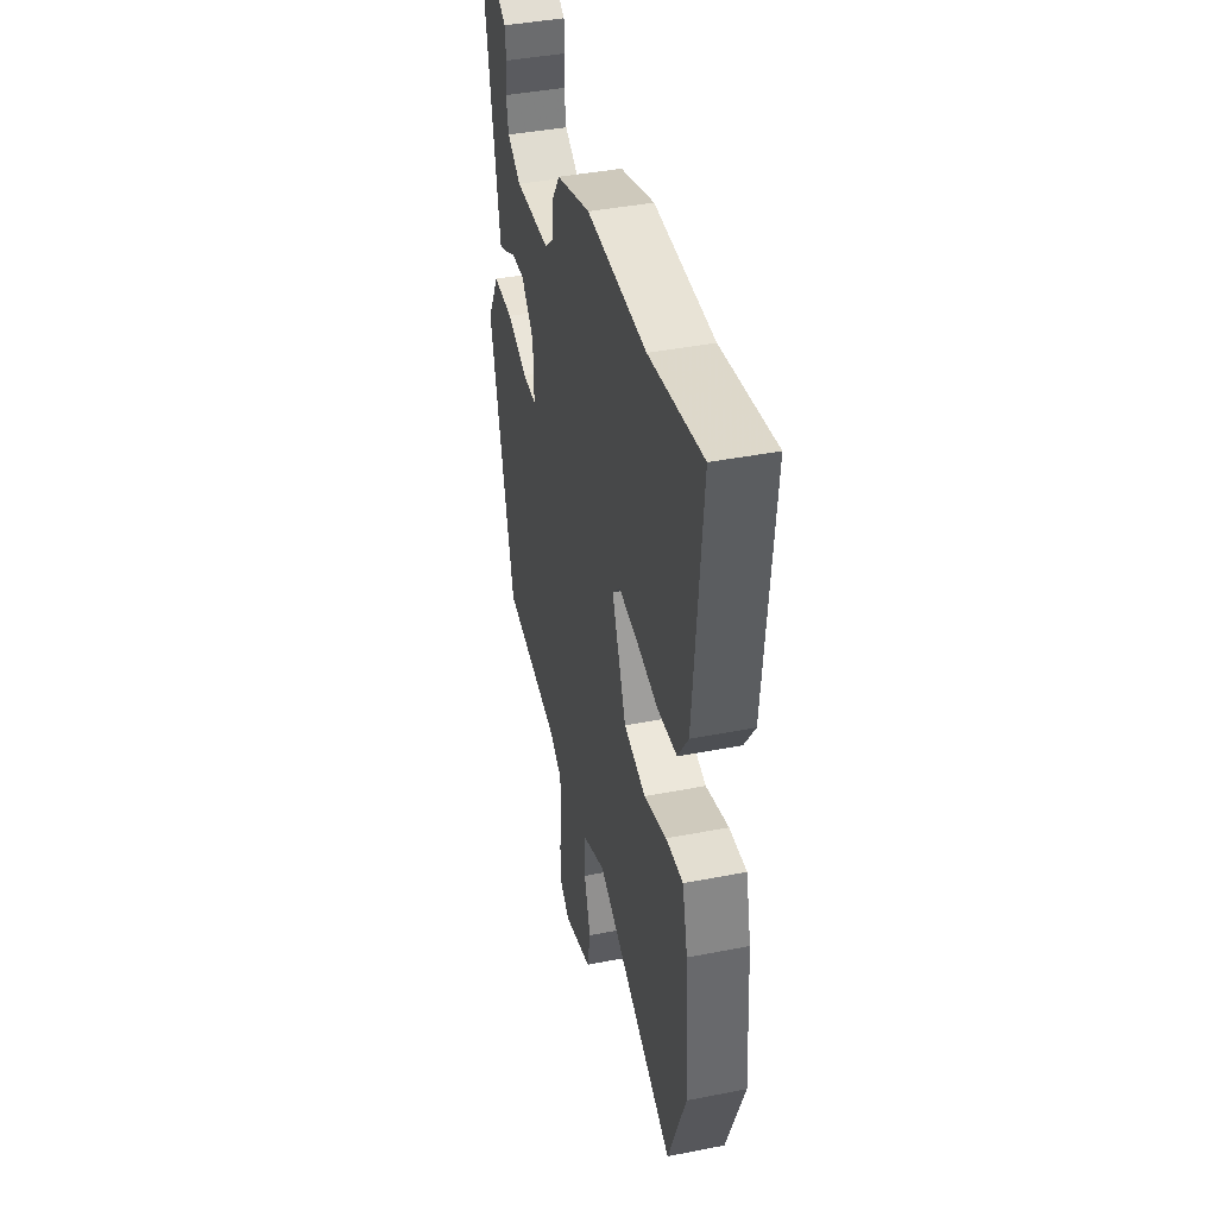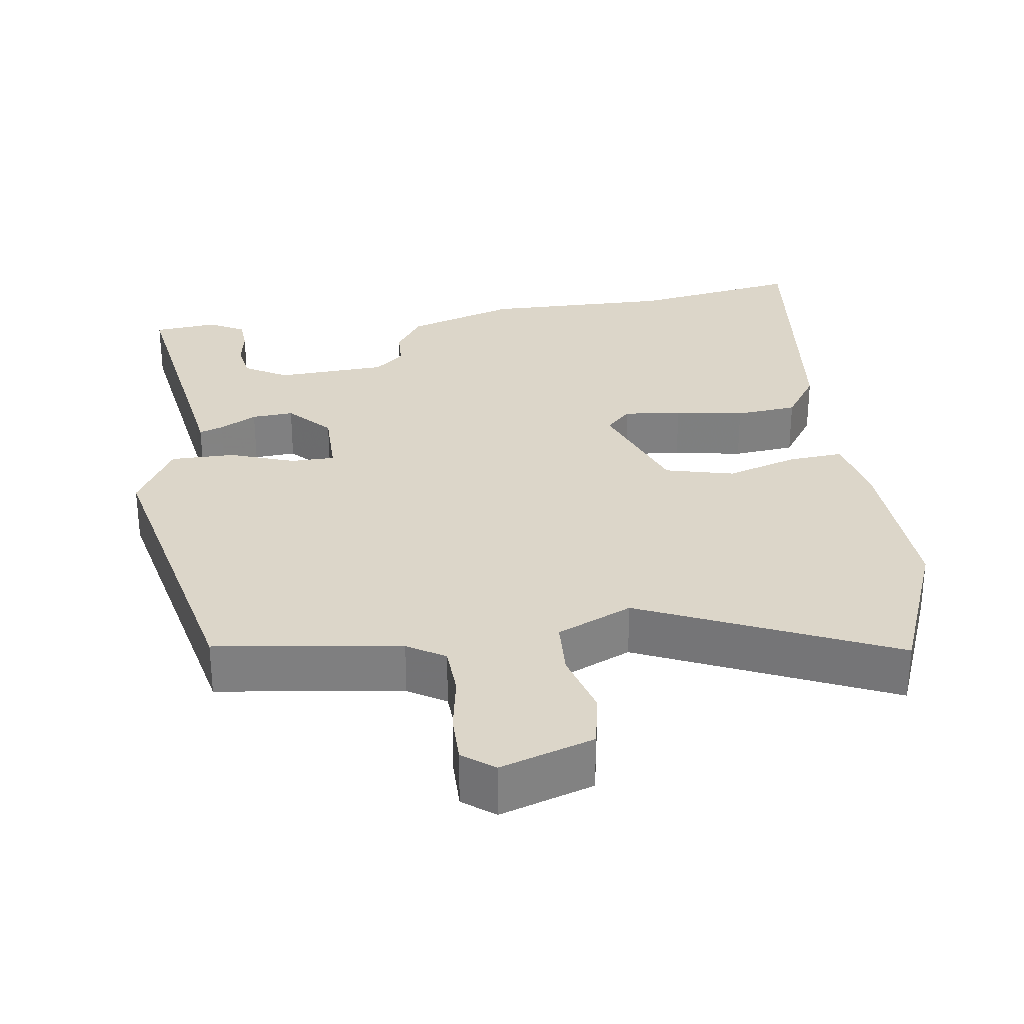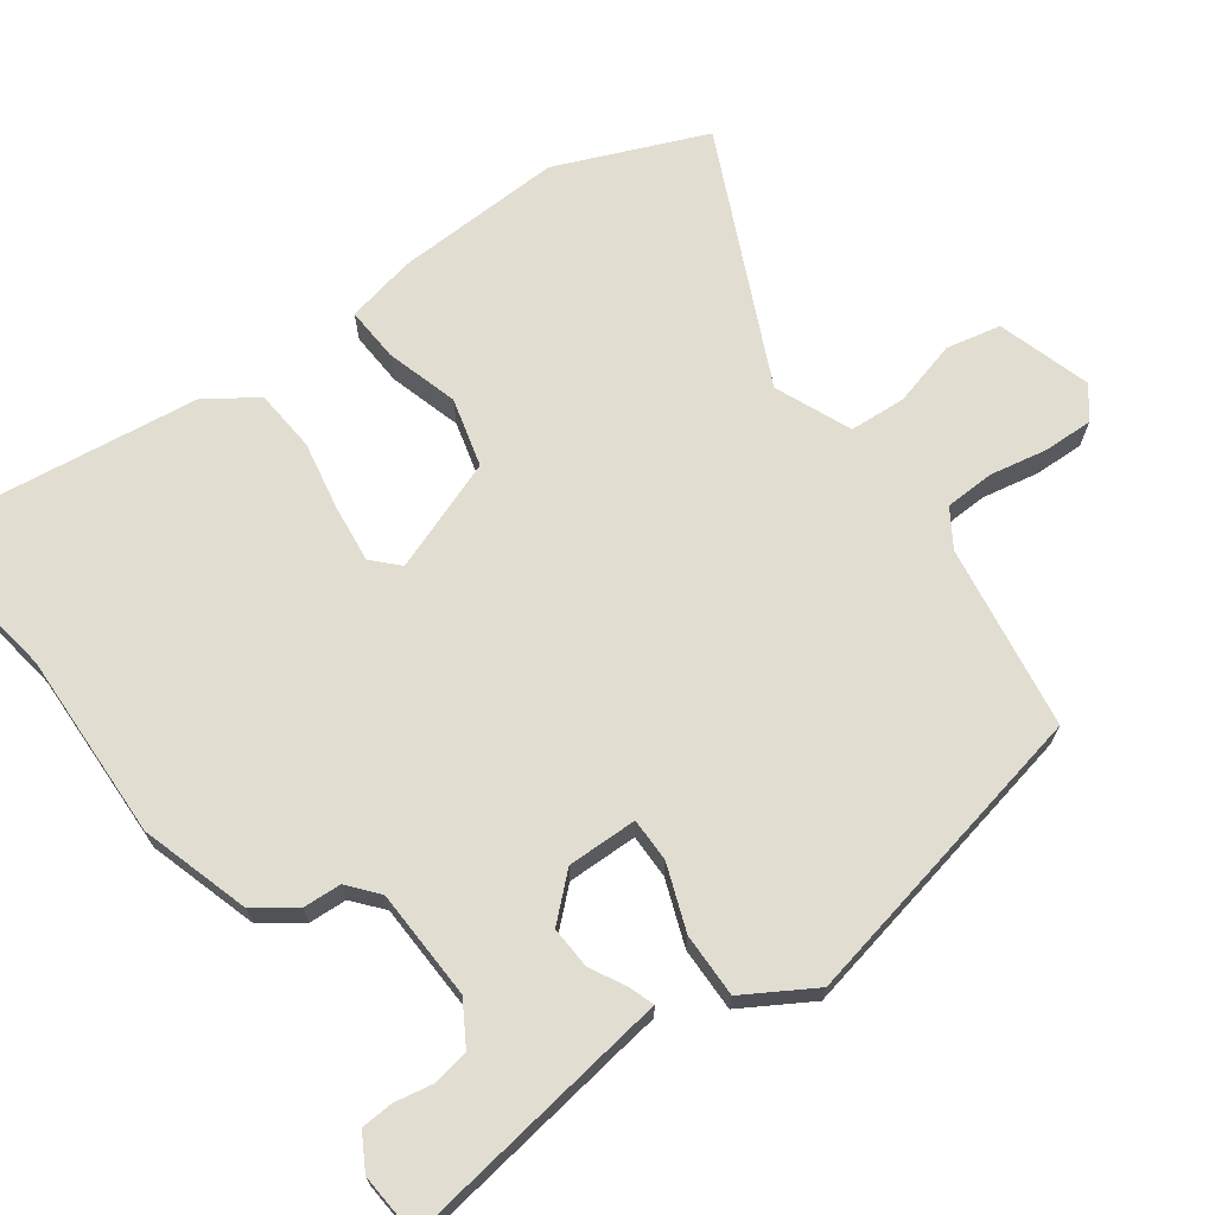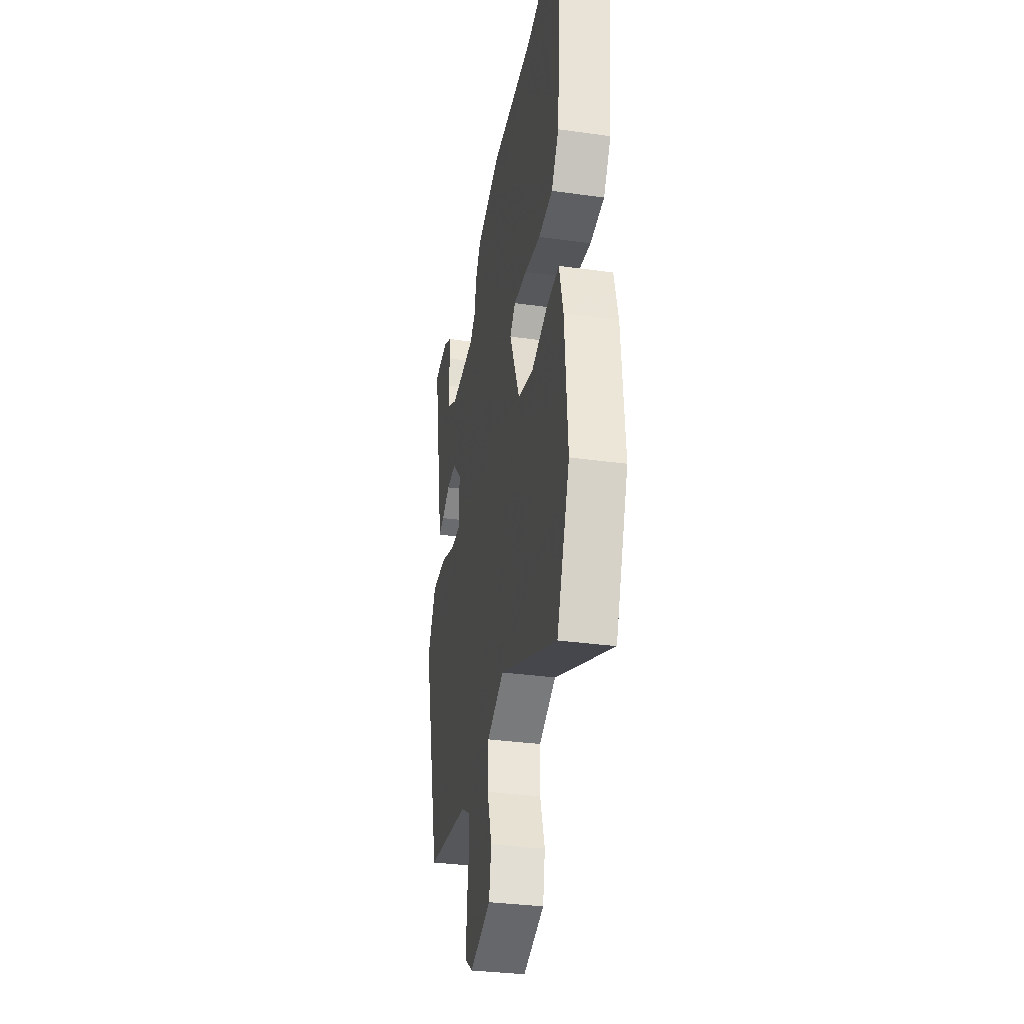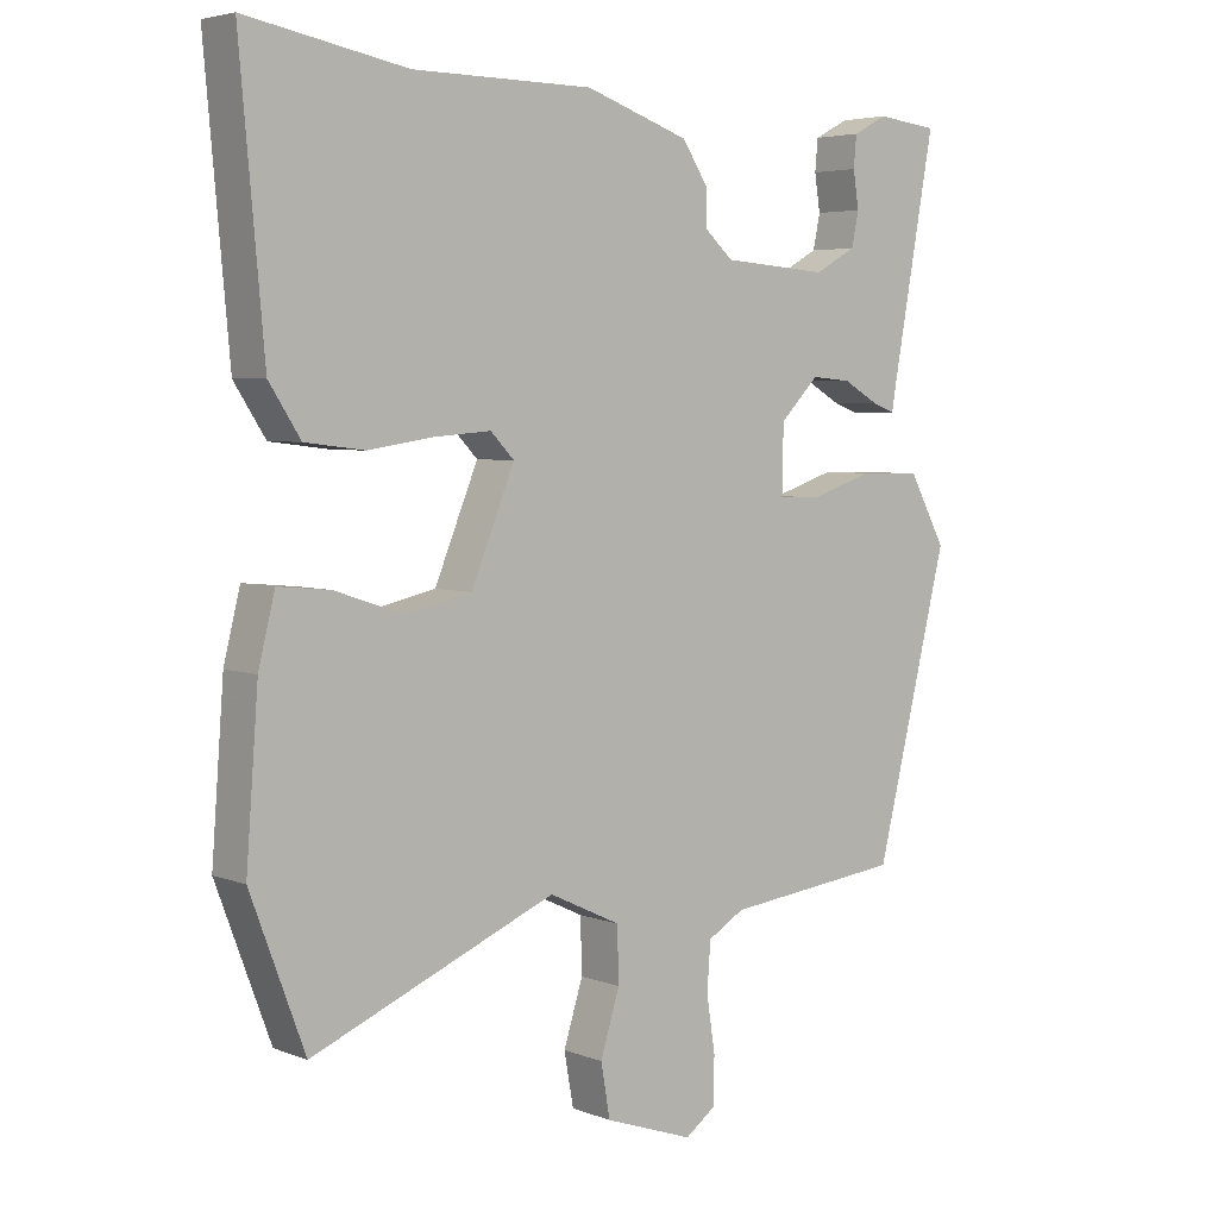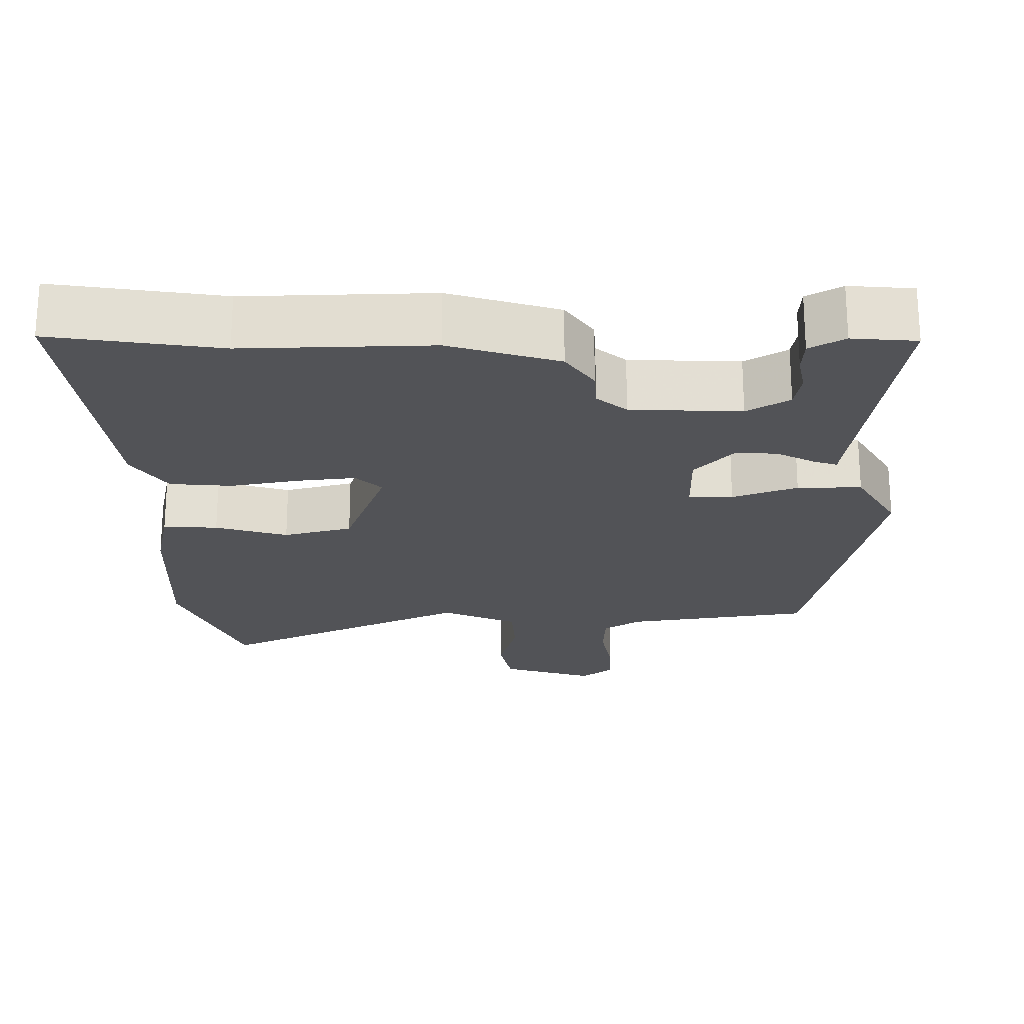
<metadata>
{"format":"obj","ext":"obj","renderer":"f3d","projection":"perspective","resolution":1024,"background":"white","views":[{"elev":42.1,"azim":-103.2,"up":"+Z"},{"elev":30.2,"azim":173.1,"up":"+Y"},{"elev":68.9,"azim":56.1,"up":"+Y"},{"elev":-32.9,"azim":-100.9,"up":"+Z"},{"elev":4.5,"azim":-39.6,"up":"+Z"},{"elev":-22.3,"azim":2.4,"up":"+Y"}]}
</metadata>
<code>
v 0.434 0.07 -0.501
v 0.185 0.07 -0.53
v 0.134 0.07 -0.56
v 0.129 0.07 -0.627
v 0.141 0.07 -0.705
v 0.14 0.07 -0.771
v 0.097 0.07 -0.802
v -0.027 0.07 -0.759
v -0.04 0.07 -0.685
v -0.013 0.07 -0.598
v -0.015 0.07 -0.522
v -0.115 0.07 -0.475
v -0.456 0.07 -0.618
v -0.532 0.07 -0.415
v -0.515 0.07 -0.19
v -0.492 0.07 -0.097
v -0.419 0.07 -0.104
v -0.323 0.07 -0.136
v -0.23 0.07 -0.115
v -0.169 0.07 0.033
v -0.202 0.07 0.067
v -0.28 0.07 0.061
v -0.373 0.07 0.047
v -0.456 0.07 0.057
v -0.5 0.07 0.125
v -0.534 0.07 0.506
v -0.309 0.07 0.464
v -0.057 0.07 0.462
v 0.088 0.07 0.412
v 0.124 0.07 0.357
v 0.125 0.07 0.306
v 0.164 0.07 0.271
v 0.312 0.07 0.26
v 0.37 0.07 0.292
v 0.38 0.07 0.34
v 0.372 0.07 0.391
v 0.376 0.07 0.435
v 0.424 0.07 0.46
v 0.51 0.07 0.45
v 0.451 0.07 0.126
v 0.444 0.07 0.085
v 0.412 0.07 0.097
v 0.363 0.07 0.125
v 0.307 0.07 0.13
v 0.253 0.07 0.075
v 0.251 0.07 -0.019
v 0.31 0.07 -0.021
v 0.398 0.07 0.008
v 0.484 0.07 0.006
v 0.536 0.07 -0.089
v 0.434 0 -0.501
v 0.185 0 -0.53
v 0.134 0 -0.56
v 0.129 0 -0.627
v 0.141 0 -0.705
v 0.14 0 -0.771
v 0.097 0 -0.802
v -0.027 0 -0.759
v -0.04 0 -0.685
v -0.013 0 -0.598
v -0.015 0 -0.522
v -0.115 0 -0.475
v -0.456 0 -0.618
v -0.532 0 -0.415
v -0.515 0 -0.19
v -0.492 0 -0.097
v -0.419 0 -0.104
v -0.323 0 -0.136
v -0.23 0 -0.115
v -0.169 0 0.033
v -0.202 0 0.067
v -0.28 0 0.061
v -0.373 0 0.047
v -0.456 0 0.057
v -0.5 0 0.125
v -0.534 0 0.506
v -0.309 0 0.464
v -0.057 0 0.462
v 0.088 0 0.412
v 0.124 0 0.357
v 0.125 0 0.306
v 0.164 0 0.271
v 0.312 0 0.26
v 0.37 0 0.292
v 0.38 0 0.34
v 0.372 0 0.391
v 0.376 0 0.435
v 0.424 0 0.46
v 0.51 0 0.45
v 0.451 0 0.126
v 0.444 0 0.085
v 0.412 0 0.097
v 0.363 0 0.125
v 0.307 0 0.13
v 0.253 0 0.075
v 0.251 0 -0.019
v 0.31 0 -0.021
v 0.398 0 0.008
v 0.484 0 0.006
v 0.536 0 -0.089
f 47 48 49 50
f 46 47 50 1
f 40 41 42 43
f 40 43 44
f 39 40 44
f 35 36 37 38
f 34 35 38 39
f 28 29 30 31
f 27 28 31 32
f 26 27 32
f 25 26 32
f 22 23 24 25
f 21 22 25 32
f 20 21 32 33
f 15 16 17 18
f 15 18 19
f 12 13 14 15
f 11 12 15 19
f 7 8 9 10
f 7 10 11
f 4 5 6 7
f 3 4 7 11
f 2 3 11 19
f 46 1 2 19
f 34 39 44 45
f 33 34 45
f 19 20 33 45
f 19 45 46
f 100 99 98 97
f 51 100 97 96
f 93 92 91 90
f 94 93 90
f 94 90 89
f 88 87 86 85
f 89 88 85 84
f 81 80 79 78
f 82 81 78 77
f 82 77 76
f 82 76 75
f 75 74 73 72
f 82 75 72 71
f 83 82 71 70
f 68 67 66 65
f 69 68 65
f 65 64 63 62
f 69 65 62 61
f 60 59 58 57
f 61 60 57
f 57 56 55 54
f 61 57 54 53
f 69 61 53 52
f 69 52 51 96
f 95 94 89 84
f 95 84 83
f 95 83 70 69
f 96 95 69
f 1 51 52 2
f 2 52 53 3
f 3 53 54 4
f 4 54 55 5
f 5 55 56 6
f 6 56 57 7
f 7 57 58 8
f 8 58 59 9
f 9 59 60 10
f 10 60 61 11
f 11 61 62 12
f 12 62 63 13
f 13 63 64 14
f 14 64 65 15
f 15 65 66 16
f 16 66 67 17
f 17 67 68 18
f 18 68 69 19
f 19 69 70 20
f 20 70 71 21
f 21 71 72 22
f 22 72 73 23
f 23 73 74 24
f 24 74 75 25
f 25 75 76 26
f 26 76 77 27
f 27 77 78 28
f 28 78 79 29
f 29 79 80 30
f 30 80 81 31
f 31 81 82 32
f 32 82 83 33
f 33 83 84 34
f 34 84 85 35
f 35 85 86 36
f 36 86 87 37
f 37 87 88 38
f 38 88 89 39
f 39 89 90 40
f 40 90 91 41
f 41 91 92 42
f 42 92 93 43
f 43 93 94 44
f 44 94 95 45
f 45 95 96 46
f 46 96 97 47
f 47 97 98 48
f 48 98 99 49
f 49 99 100 50
f 50 100 51 1

</code>
